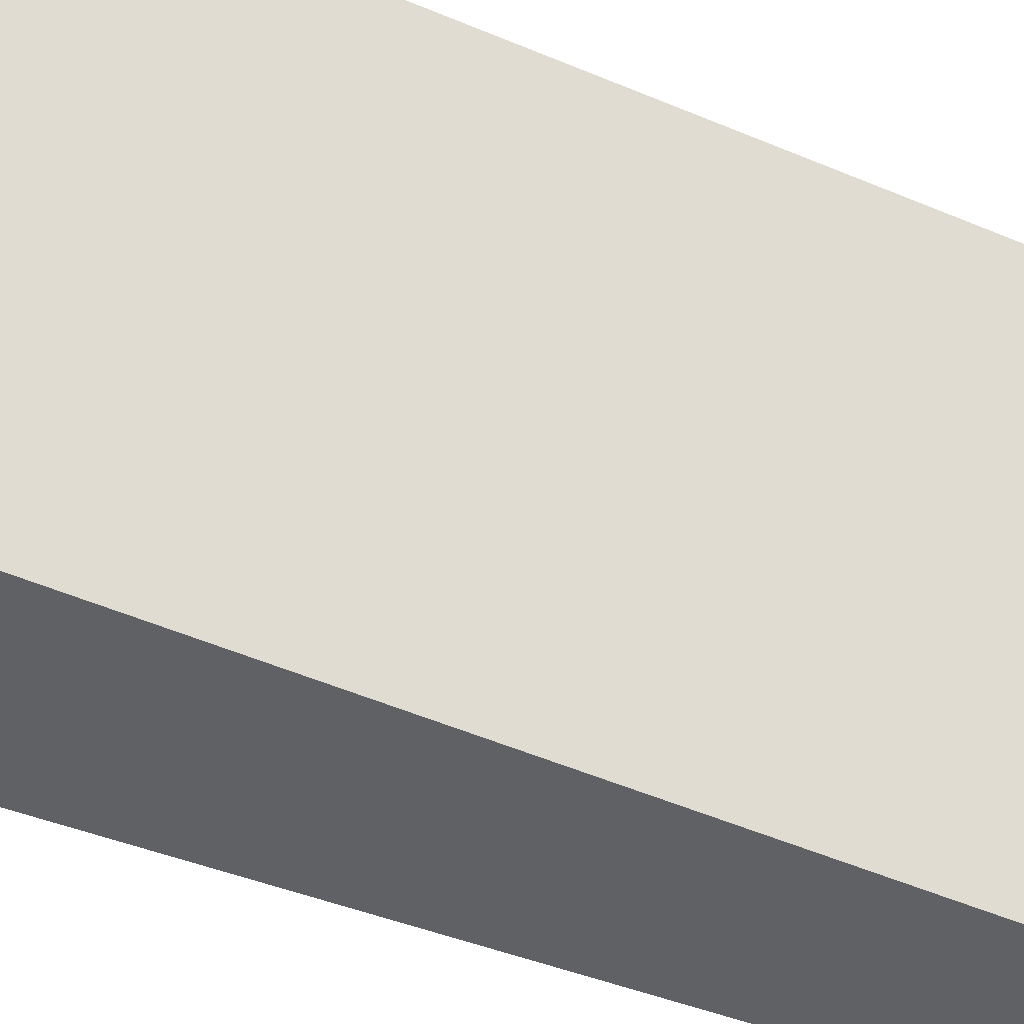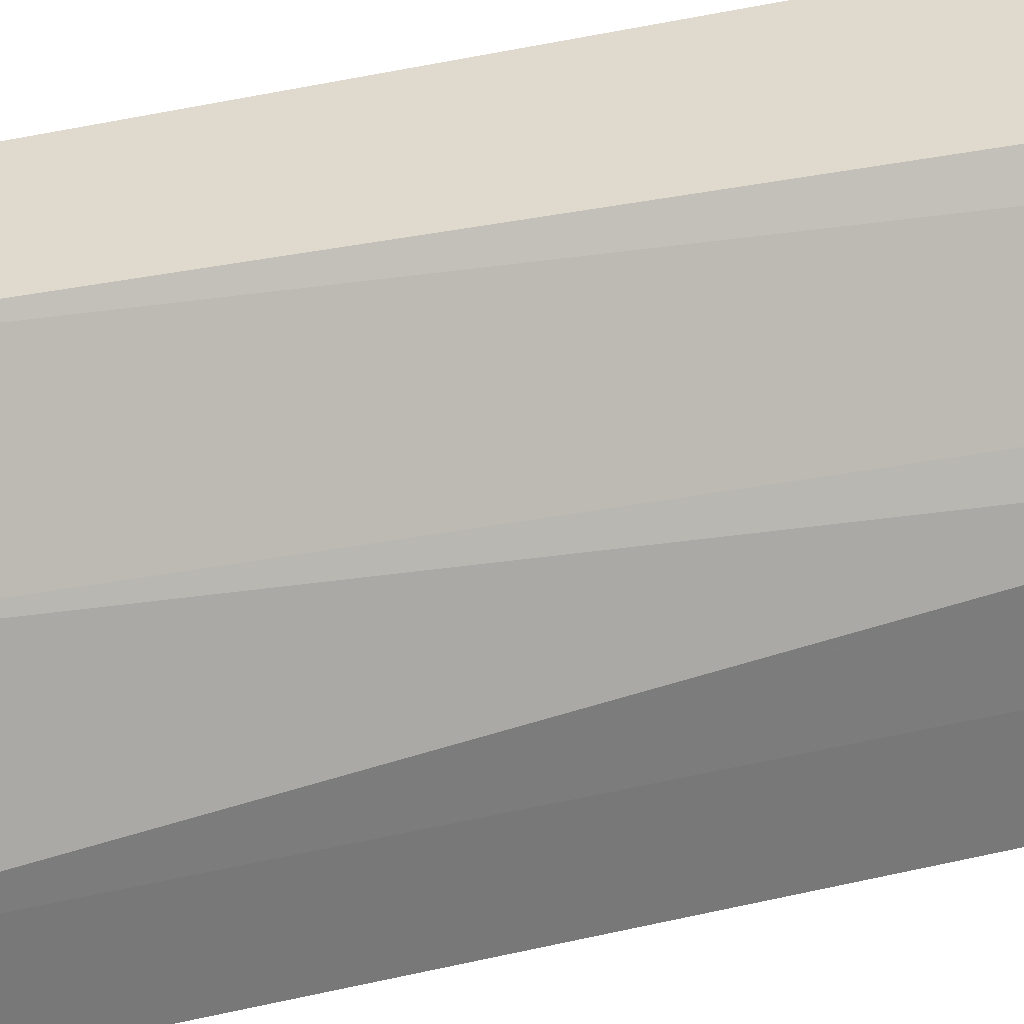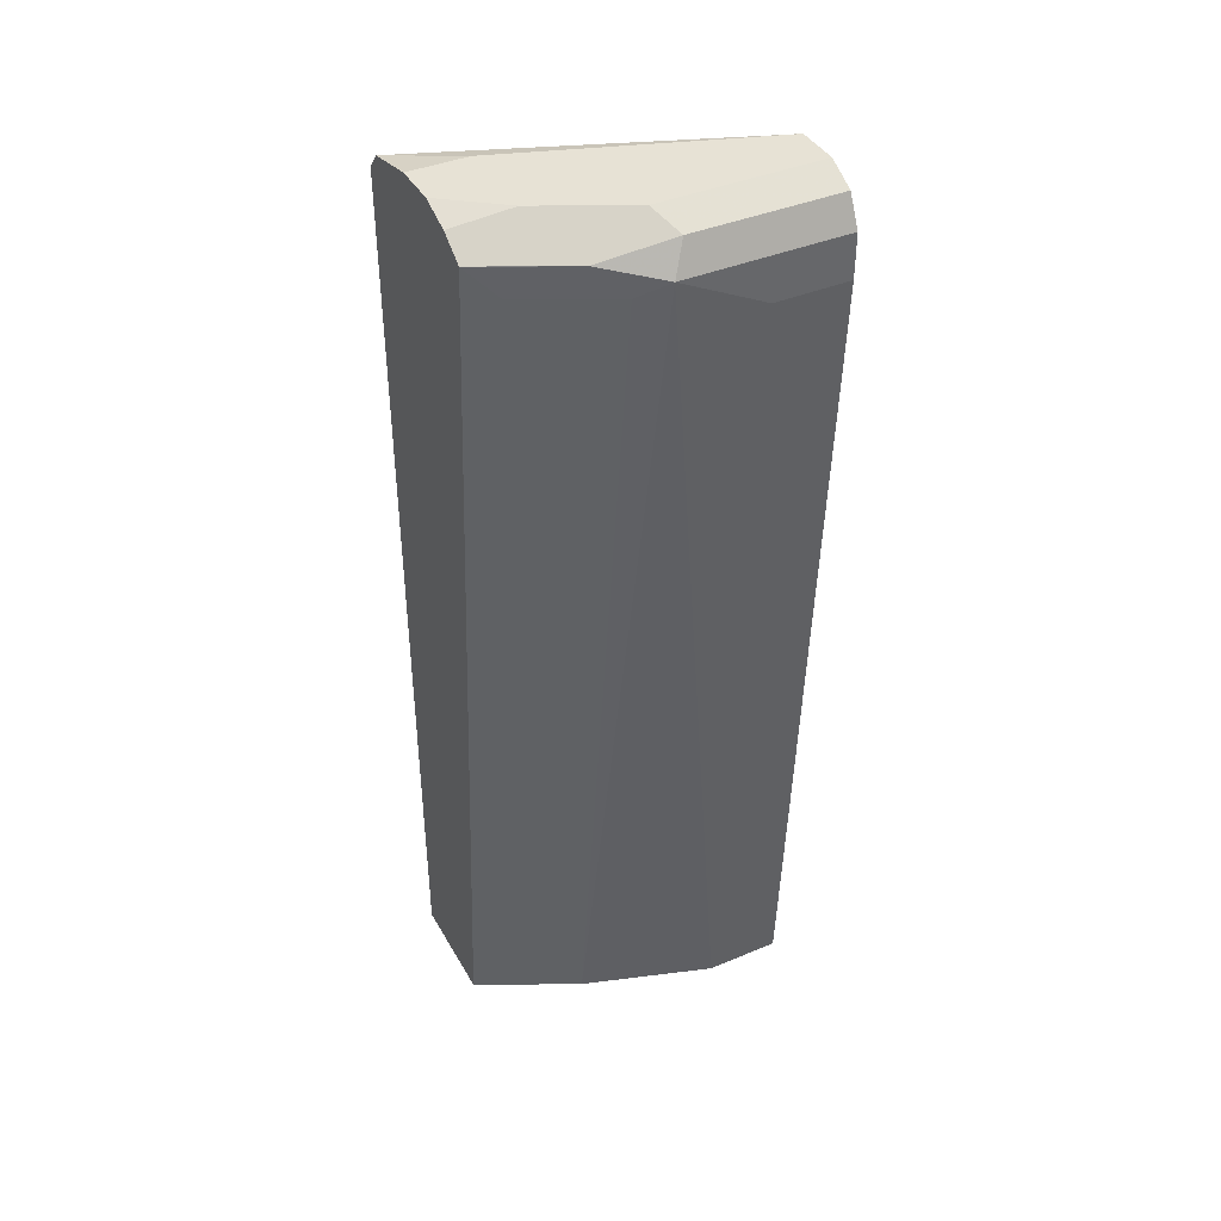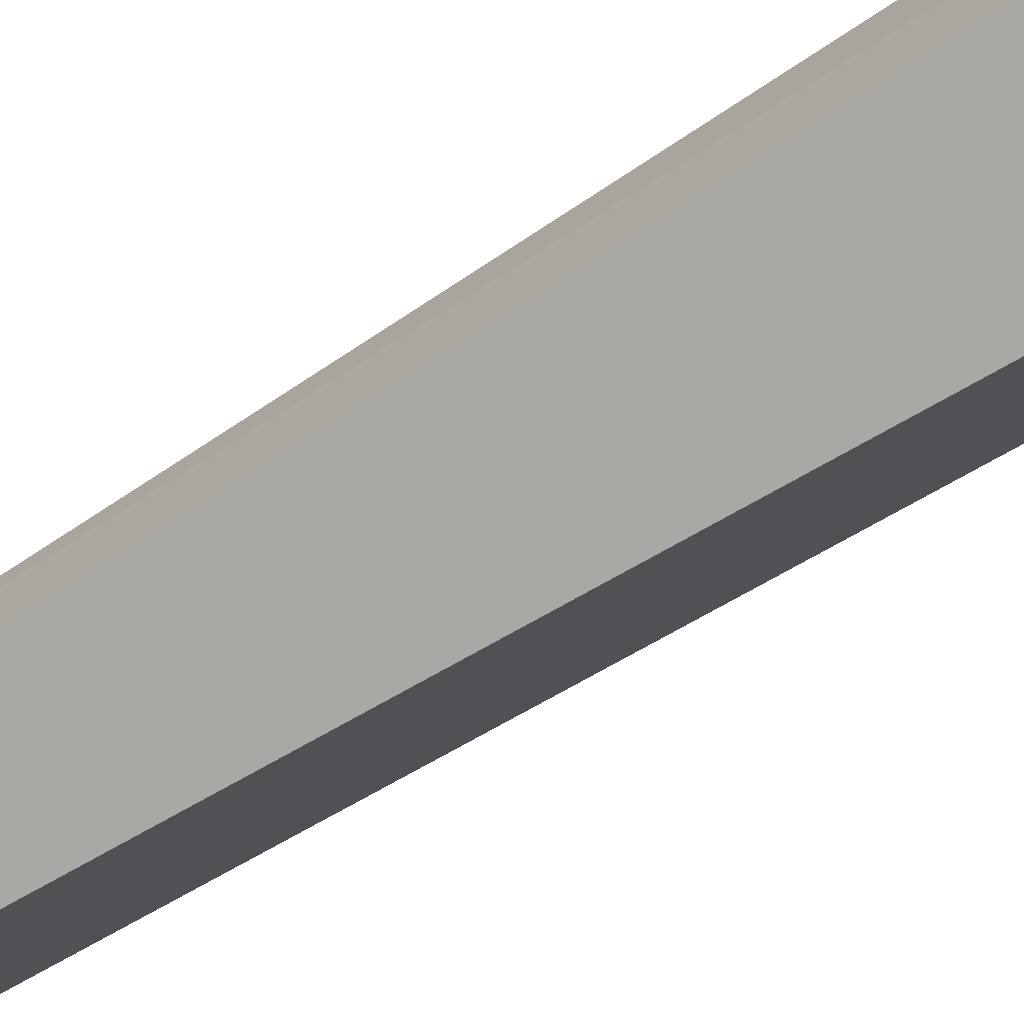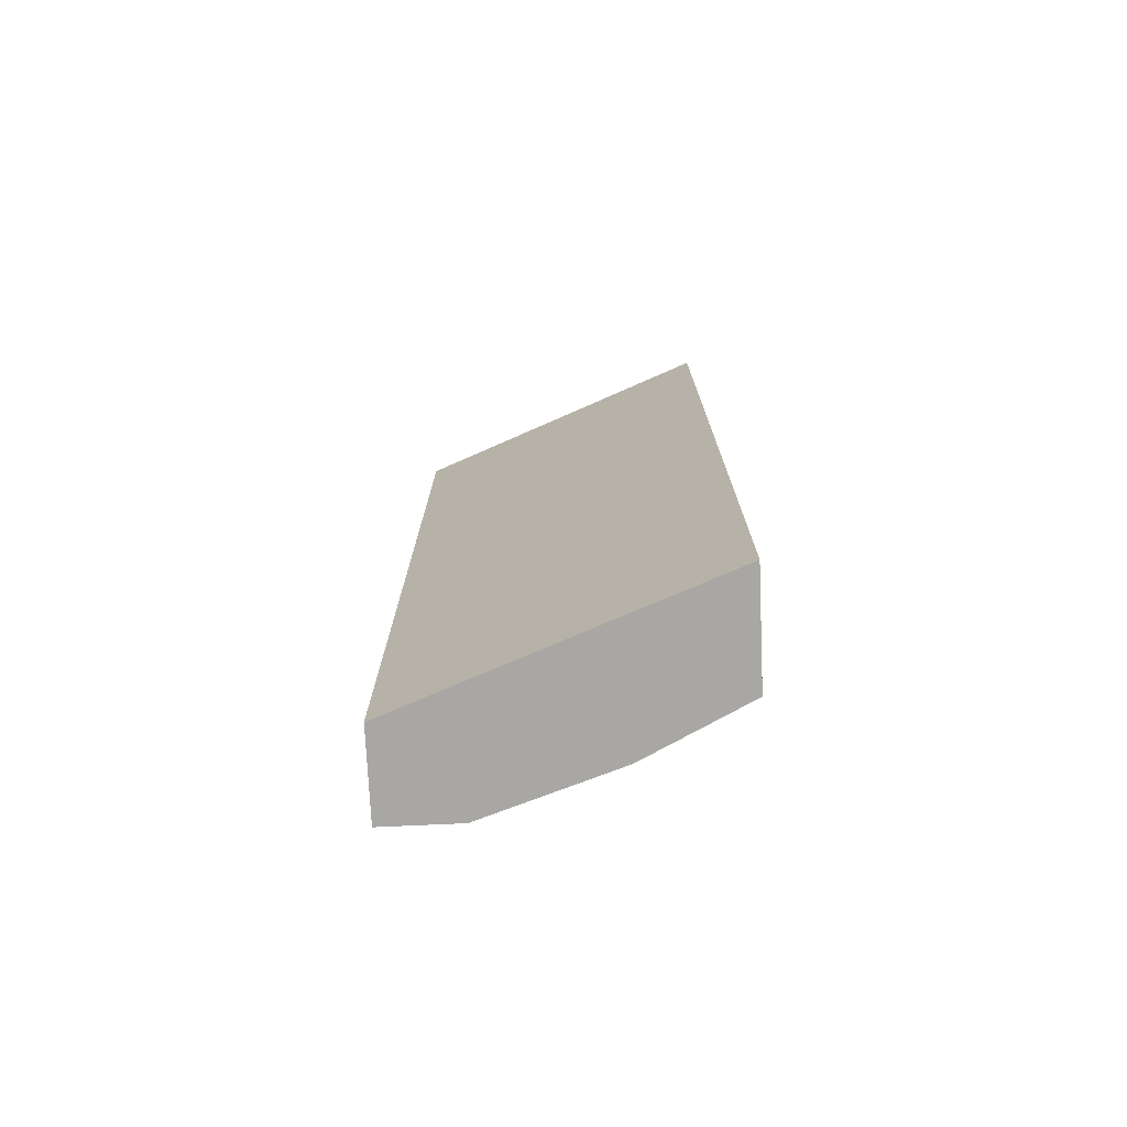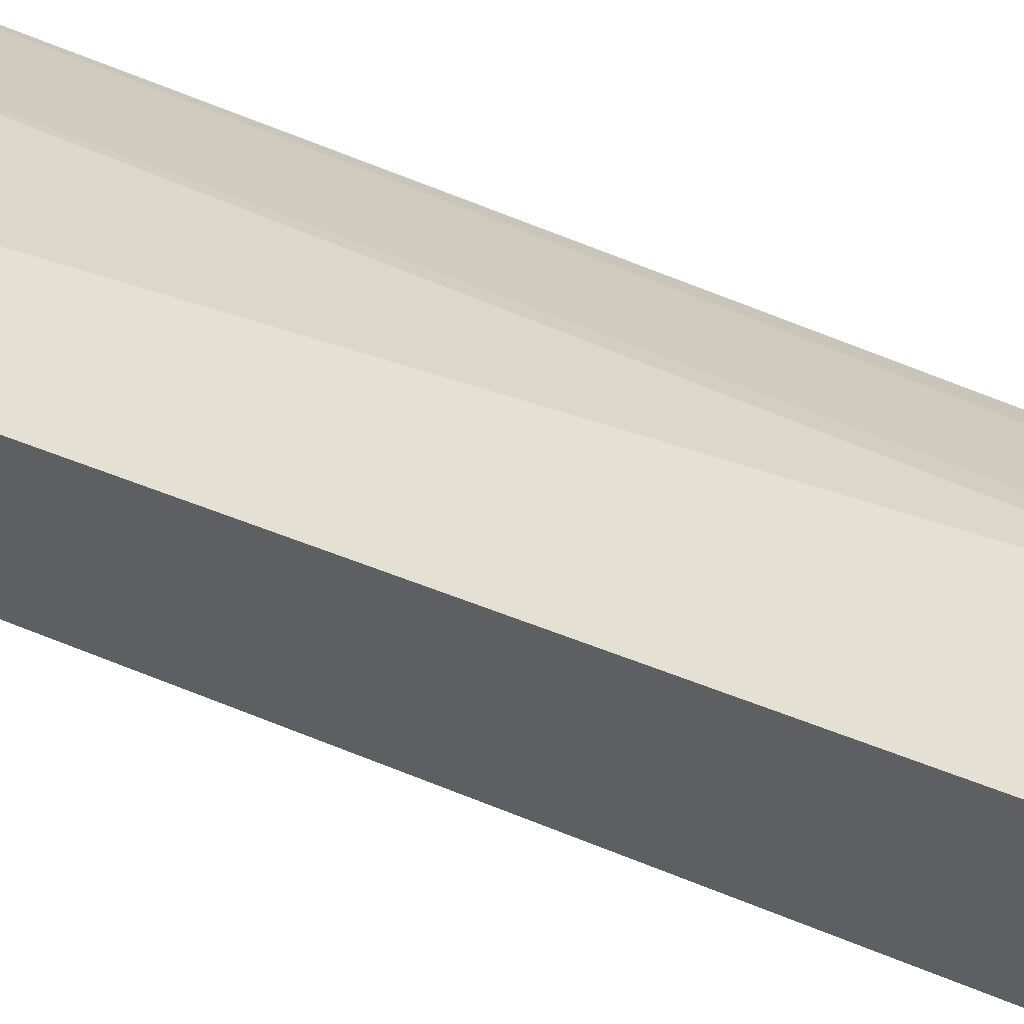
<metadata>
{"format":"obj","ext":"obj","renderer":"f3d","projection":"perspective","resolution":1024,"background":"white","views":[{"elev":-49.0,"azim":-115.6,"up":"+Z"},{"elev":32.8,"azim":68.6,"up":"+Z"},{"elev":40.4,"azim":62.8,"up":"+Y"},{"elev":-75.0,"azim":119.4,"up":"+Z"},{"elev":-74.7,"azim":-87.4,"up":"+Y"},{"elev":-40.1,"azim":57.4,"up":"+Z"}]}
</metadata>
<code>
v 0.3808 0.7298 0.4228
v 0.349 0.7298 0.4228
v 0.4041 0.7214 0.4228
v 0.4125 0.7298 0.3808
v 0.349 0.7298 0.3808
v 0.307 0.7205 0.4228
v 0.4228 0.7089 0.4228
v 0.4442 0.7298 0.3173
v 0.4125 0.7298 0.1991
v 0.3971 0.7221 0.1991
v 0.3913 0.7192 0.1991
v 0.2967 0.7089 0.4228
v 0.4231 0.7087 0.4228
v 0.4548 0.7086 0.3596
v 0.4654 0.7192 0.3067
v 0.4442 0.7298 0.1991
v 0.3808 0.698 0.1991
v 0.2963 0.7083 0.4228
v 0.4232 0.7083 0.4228
v 0.4336 0.6874 0.4019
v 0.4654 0.6874 0.3385
v 0.4759 0.698 0.3173
v 0.4654 0.7192 0.1991
v 0.3808 0.0524 0.1991
v 0.2963 0.0524 0.4228
v 0.3756 0.0524 0.4228
v 0.3808 0.0524 0.4125
v 0.4022 0.0524 0.3697
v 0.4125 0.0524 0.349
v 0.4759 0.6663 0.2539
v 0.4759 0.698 0.1991
v 0.4442 0.0524 0.2539
v 0.4442 0.0524 0.1991
v 0.4759 0.6663 0.1991
f 17 25 18
f 17 24 25
f 15 31 23
f 15 22 31
f 14 22 15
f 14 21 22
f 13 19 14
f 14 19 20
f 11 18 12
f 11 17 18
f 19 26 20
f 9 11 10
f 14 20 21
f 20 26 27
f 24 28 27
f 21 28 29
f 21 29 22
f 22 30 34
f 22 34 31
f 22 29 32
f 22 32 30
f 24 33 32
f 24 32 29
f 24 29 28
f 24 27 26
f 24 26 25
f 30 32 33
f 30 33 34
f 9 17 11
f 21 27 28
f 9 24 17
f 20 27 21
f 9 34 33
f 9 33 24
f 1 2 6
f 1 6 12
f 1 12 18
f 1 18 25
f 1 25 26
f 1 26 19
f 1 13 7
f 1 7 3
f 1 3 4
f 1 4 8
f 1 8 16
f 1 16 9
f 1 9 5
f 1 5 2
f 1 19 13
f 2 5 6
f 9 31 34
f 9 23 31
f 9 16 23
f 8 23 16
f 7 15 8
f 7 14 15
f 8 15 23
f 6 11 12
f 6 10 11
f 6 9 10
f 5 9 6
f 4 7 8
f 3 7 4
f 7 13 14

</code>
